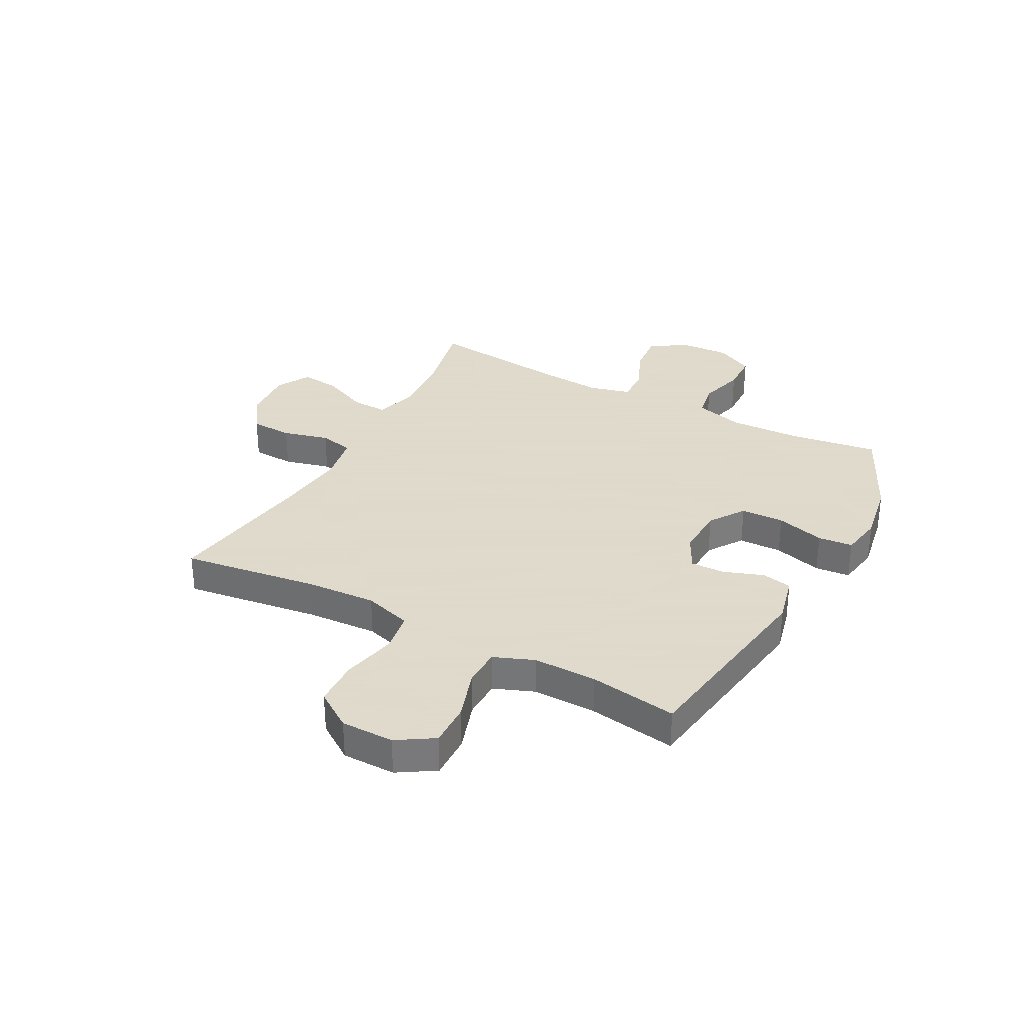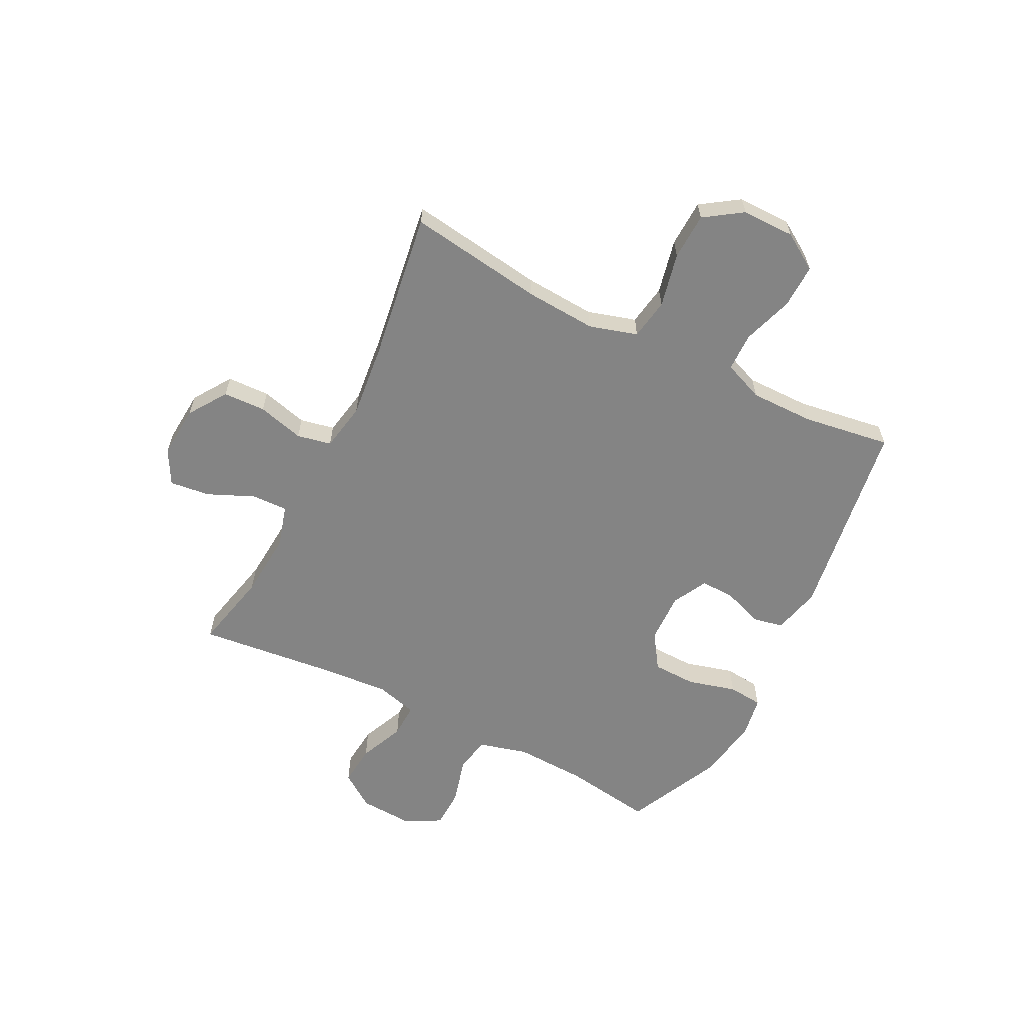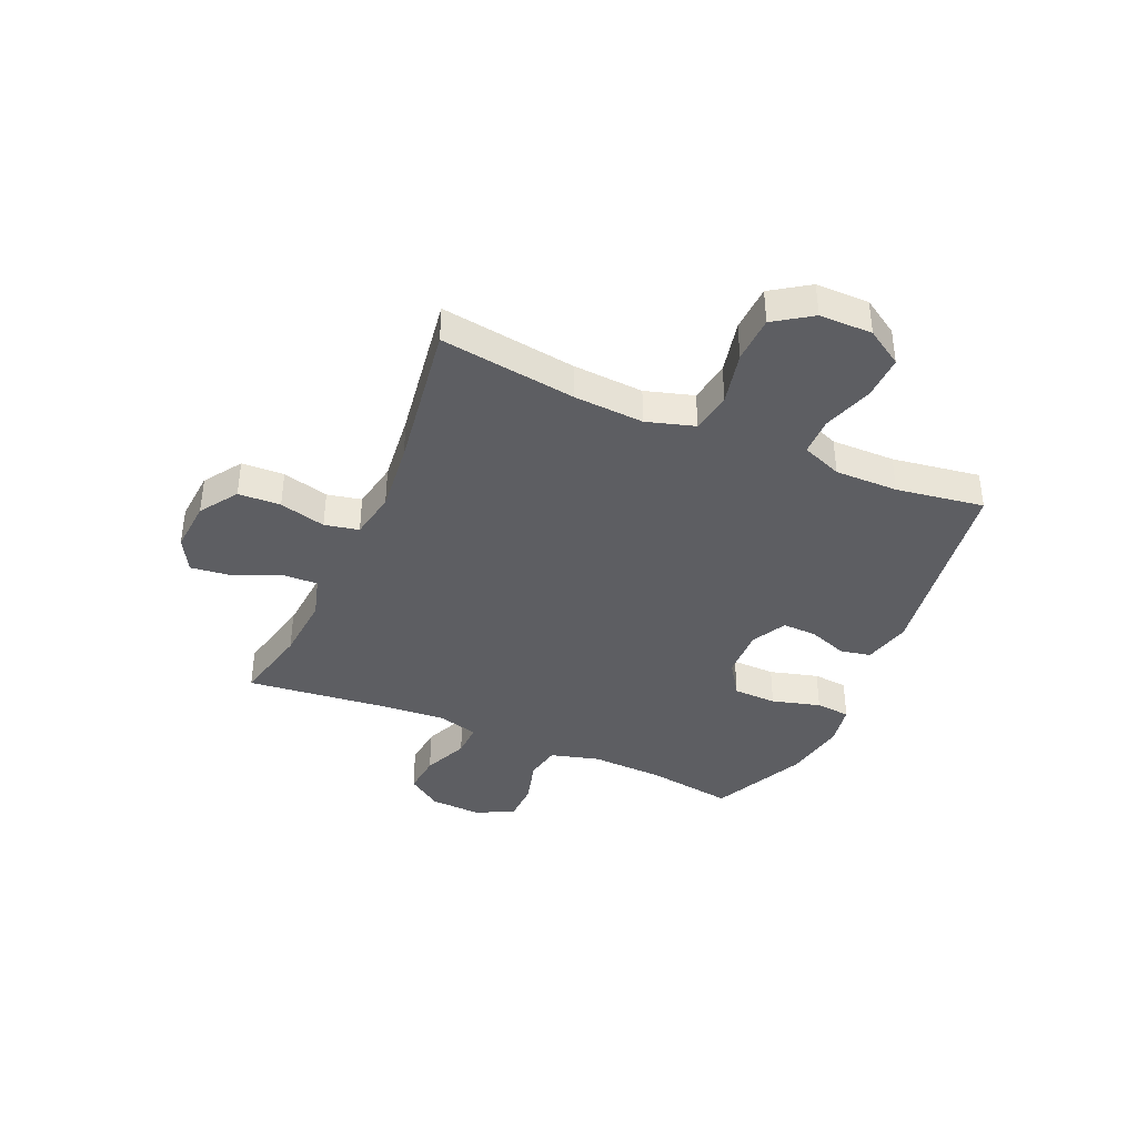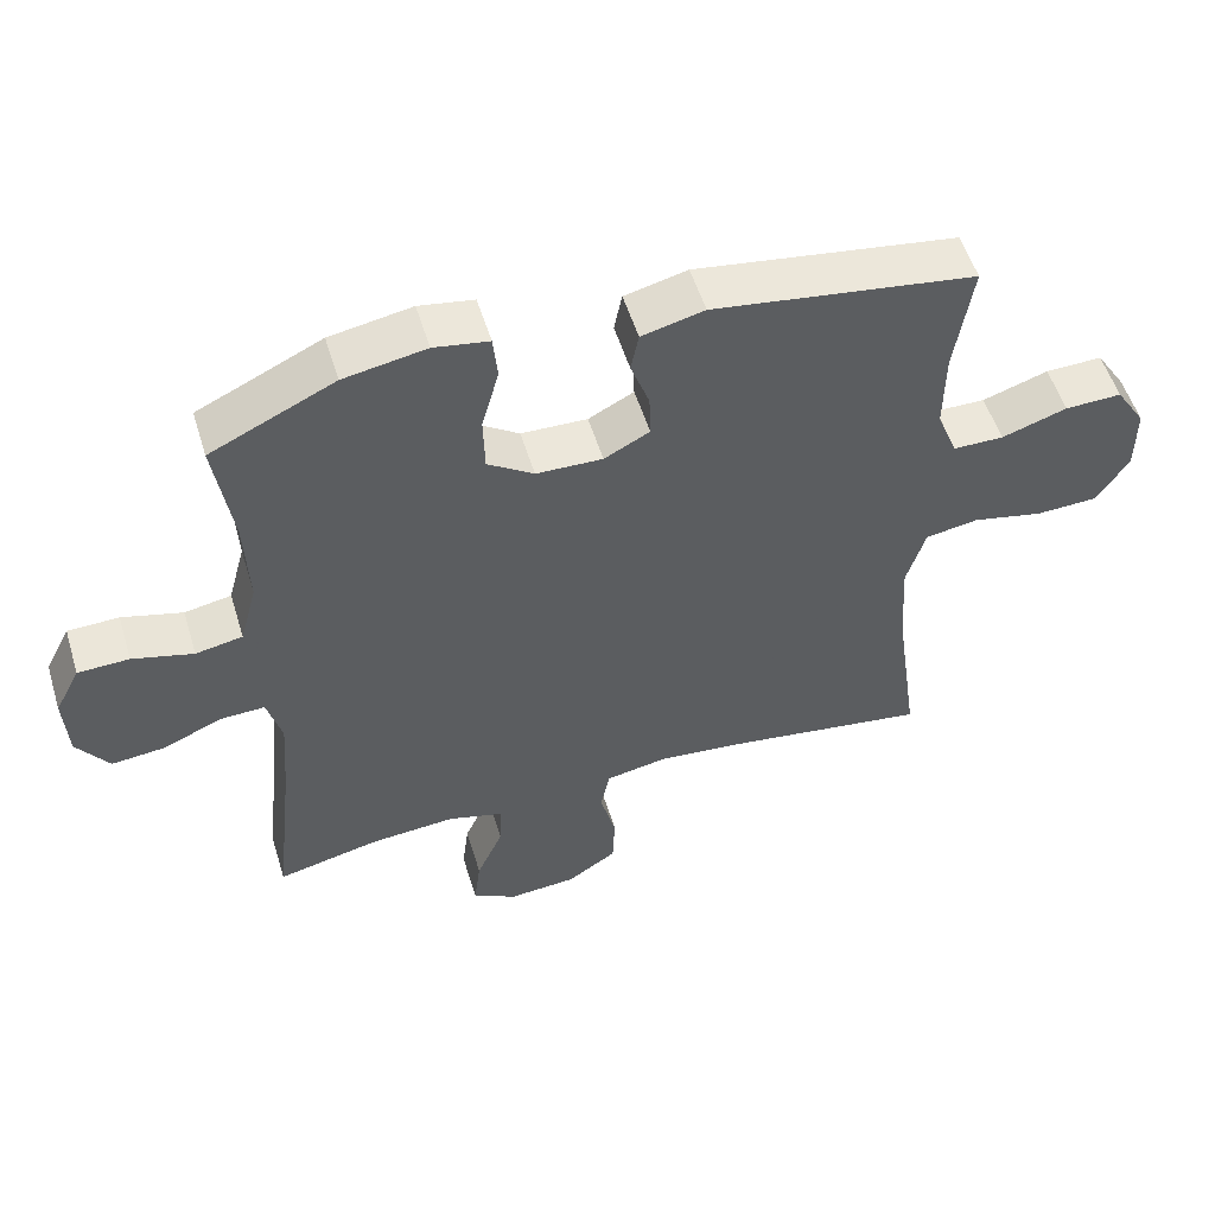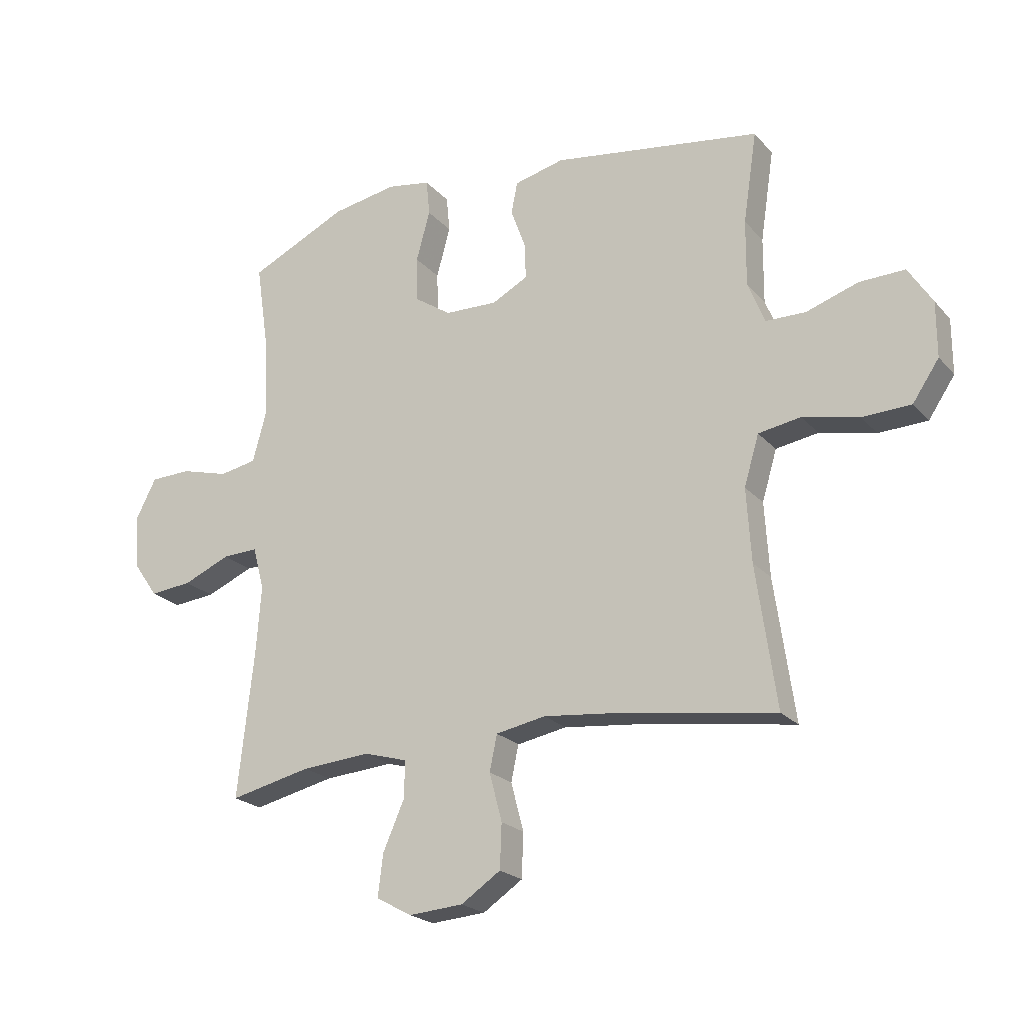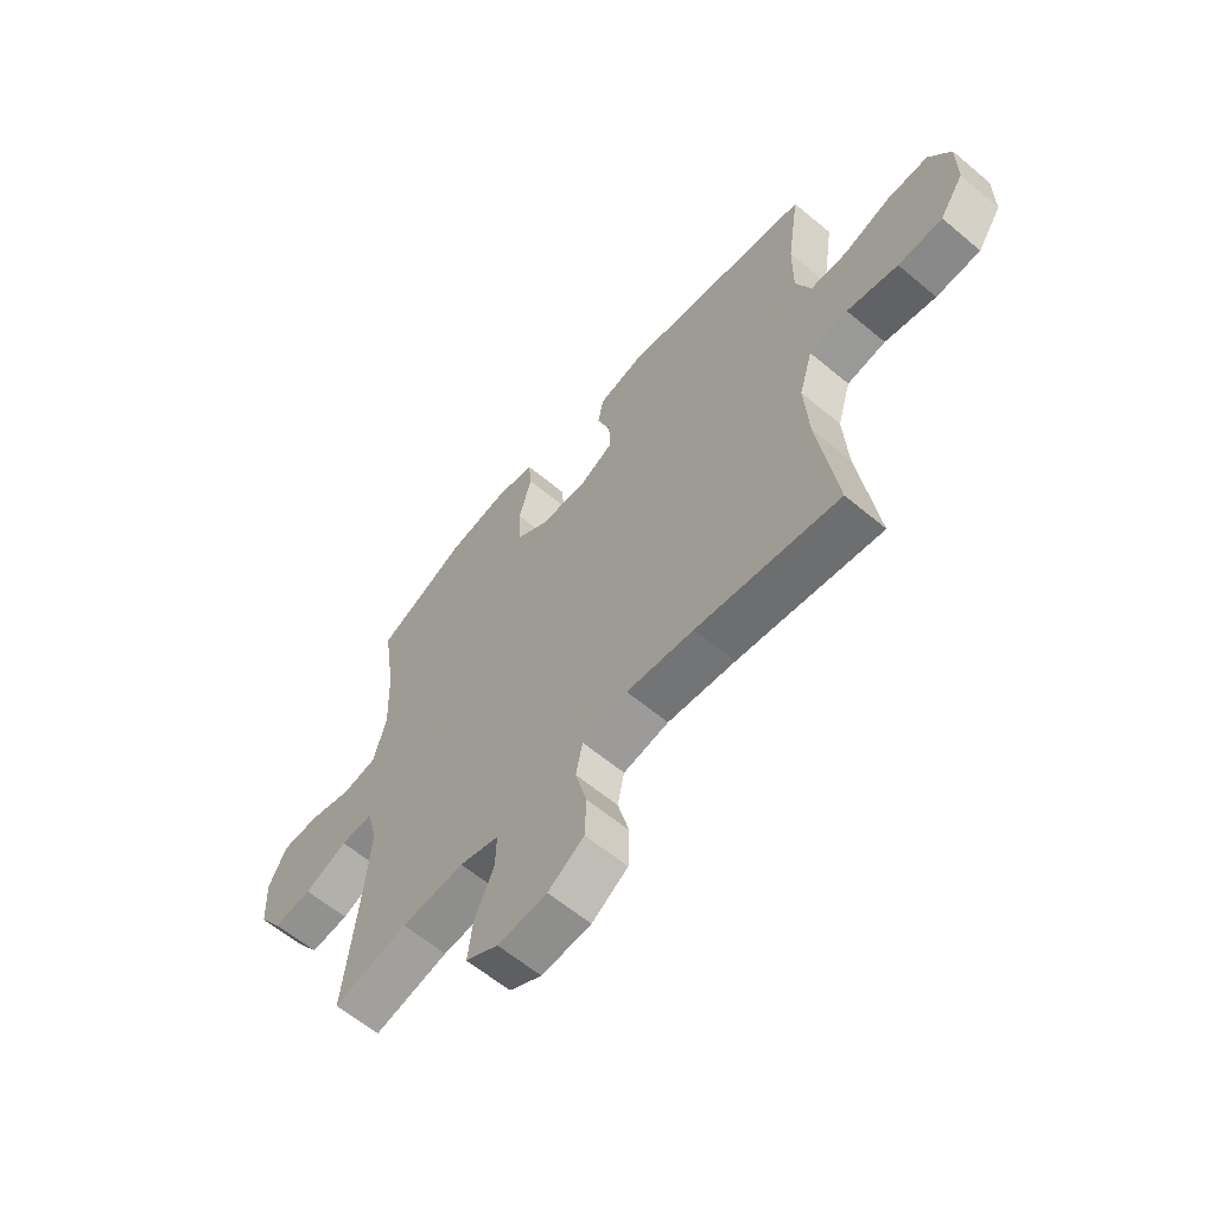
<metadata>
{"format":"obj","ext":"obj","renderer":"f3d","projection":"perspective","resolution":1024,"background":"white","views":[{"elev":32.4,"azim":-61.7,"up":"+Y"},{"elev":-61.4,"azim":-116.9,"up":"+Y"},{"elev":-39.1,"azim":-113.6,"up":"+Y"},{"elev":54.1,"azim":163.0,"up":"+Z"},{"elev":-21.9,"azim":-150.5,"up":"+Z"},{"elev":-61.4,"azim":-130.4,"up":"+Z"}]}
</metadata>
<code>
v 0.5 0.07 -0.5
v 0.358 0.07 -0.468
v 0.238 0.07 -0.459
v 0.162 0.07 -0.481
v 0.164 0.07 -0.546
v 0.201 0.07 -0.63
v 0.21 0.07 -0.703
v 0.148 0.07 -0.737
v 0.053 0.07 -0.73
v -0.016 0.07 -0.684
v -0.019 0.07 -0.607
v 0.003 0.07 -0.523
v -0.01 0.07 -0.461
v -0.097 0.07 -0.445
v -0.226 0.07 -0.459
v -0.5 0.07 -0.5
v -0.465 0.07 -0.254
v -0.457 0.07 -0.126
v -0.483 0.07 -0.039
v -0.557 0.07 -0.027
v -0.655 0.07 -0.049
v -0.74 0.07 -0.046
v -0.786 0.07 0.022
v -0.786 0.07 0.118
v -0.744 0.07 0.184
v -0.665 0.07 0.182
v -0.574 0.07 0.152
v -0.504 0.07 0.153
v -0.475 0.07 0.226
v -0.476 0.07 0.341
v -0.5 0.07 0.5
v -0.135 0.07 0.555
v -0.048 0.07 0.534
v -0.037 0.07 0.479
v -0.063 0.07 0.407
v -0.065 0.07 0.345
v -0.002 0.07 0.312
v 0.09 0.07 0.315
v 0.154 0.07 0.358
v 0.156 0.07 0.437
v 0.132 0.07 0.525
v 0.138 0.07 0.588
v 0.214 0.07 0.601
v 0.328 0.07 0.581
v 0.5 0.07 0.5
v 0.476 0.07 0.339
v 0.471 0.07 0.209
v 0.495 0.07 0.12
v 0.56 0.07 0.108
v 0.644 0.07 0.131
v 0.715 0.07 0.129
v 0.75 0.07 0.061
v 0.745 0.07 -0.033
v 0.701 0.07 -0.096
v 0.627 0.07 -0.089
v 0.545 0.07 -0.054
v 0.483 0.07 -0.052
v 0.463 0.07 -0.127
v 0.472 0.07 -0.246
v 0.5 0 -0.5
v 0.358 0 -0.468
v 0.238 0 -0.459
v 0.162 0 -0.481
v 0.164 0 -0.546
v 0.201 0 -0.63
v 0.21 0 -0.703
v 0.148 0 -0.737
v 0.053 0 -0.73
v -0.016 0 -0.684
v -0.019 0 -0.607
v 0.003 0 -0.523
v -0.01 0 -0.461
v -0.097 0 -0.445
v -0.226 0 -0.459
v -0.5 0 -0.5
v -0.465 0 -0.254
v -0.457 0 -0.126
v -0.483 0 -0.039
v -0.557 0 -0.027
v -0.655 0 -0.049
v -0.74 0 -0.046
v -0.786 0 0.022
v -0.786 0 0.118
v -0.744 0 0.184
v -0.665 0 0.182
v -0.574 0 0.152
v -0.504 0 0.153
v -0.475 0 0.226
v -0.476 0 0.341
v -0.5 0 0.5
v -0.135 0 0.555
v -0.048 0 0.534
v -0.037 0 0.479
v -0.063 0 0.407
v -0.065 0 0.345
v -0.002 0 0.312
v 0.09 0 0.315
v 0.154 0 0.358
v 0.156 0 0.437
v 0.132 0 0.525
v 0.138 0 0.588
v 0.214 0 0.601
v 0.328 0 0.581
v 0.5 0 0.5
v 0.476 0 0.339
v 0.471 0 0.209
v 0.495 0 0.12
v 0.56 0 0.108
v 0.644 0 0.131
v 0.715 0 0.129
v 0.75 0 0.061
v 0.745 0 -0.033
v 0.701 0 -0.096
v 0.627 0 -0.089
v 0.545 0 -0.054
v 0.483 0 -0.052
v 0.463 0 -0.127
v 0.472 0 -0.246
f 53 54 55 56
f 53 56 57
f 52 53 57
f 49 50 51 52
f 48 49 52 57
f 47 48 57 58
f 43 44 45 46
f 43 46 47
f 40 41 42 43
f 39 40 43 47
f 38 39 47 58
f 32 33 34 35
f 30 31 32 35
f 29 30 35 36
f 28 29 36 37
f 24 25 26 27
f 24 27 28
f 23 24 28
f 20 21 22 23
f 19 20 23 28
f 18 19 28 37
f 15 16 17
f 14 15 17 18
f 13 14 18 37
f 9 10 11 12
f 5 6 7 8
f 4 5 8 9
f 59 1 2
f 59 2 3
f 58 59 3 4
f 38 58 4
f 12 13 37 38
f 4 9 12 38
f 115 114 113 112
f 116 115 112
f 116 112 111
f 111 110 109 108
f 116 111 108 107
f 117 116 107 106
f 105 104 103 102
f 106 105 102
f 102 101 100 99
f 106 102 99 98
f 117 106 98 97
f 94 93 92 91
f 94 91 90 89
f 95 94 89 88
f 96 95 88 87
f 86 85 84 83
f 87 86 83
f 87 83 82
f 82 81 80 79
f 87 82 79 78
f 96 87 78 77
f 76 75 74
f 77 76 74 73
f 96 77 73 72
f 71 70 69 68
f 67 66 65 64
f 68 67 64 63
f 61 60 118
f 62 61 118
f 63 62 118 117
f 63 117 97
f 97 96 72 71
f 97 71 68 63
f 1 60 61 2
f 2 61 62 3
f 3 62 63 4
f 4 63 64 5
f 5 64 65 6
f 6 65 66 7
f 7 66 67 8
f 8 67 68 9
f 9 68 69 10
f 10 69 70 11
f 11 70 71 12
f 12 71 72 13
f 13 72 73 14
f 14 73 74 15
f 15 74 75 16
f 16 75 76 17
f 17 76 77 18
f 18 77 78 19
f 19 78 79 20
f 20 79 80 21
f 21 80 81 22
f 22 81 82 23
f 23 82 83 24
f 24 83 84 25
f 25 84 85 26
f 26 85 86 27
f 27 86 87 28
f 28 87 88 29
f 29 88 89 30
f 30 89 90 31
f 31 90 91 32
f 32 91 92 33
f 33 92 93 34
f 34 93 94 35
f 35 94 95 36
f 36 95 96 37
f 37 96 97 38
f 38 97 98 39
f 39 98 99 40
f 40 99 100 41
f 41 100 101 42
f 42 101 102 43
f 43 102 103 44
f 44 103 104 45
f 45 104 105 46
f 46 105 106 47
f 47 106 107 48
f 48 107 108 49
f 49 108 109 50
f 50 109 110 51
f 51 110 111 52
f 52 111 112 53
f 53 112 113 54
f 54 113 114 55
f 55 114 115 56
f 56 115 116 57
f 57 116 117 58
f 58 117 118 59
f 59 118 60 1

</code>
